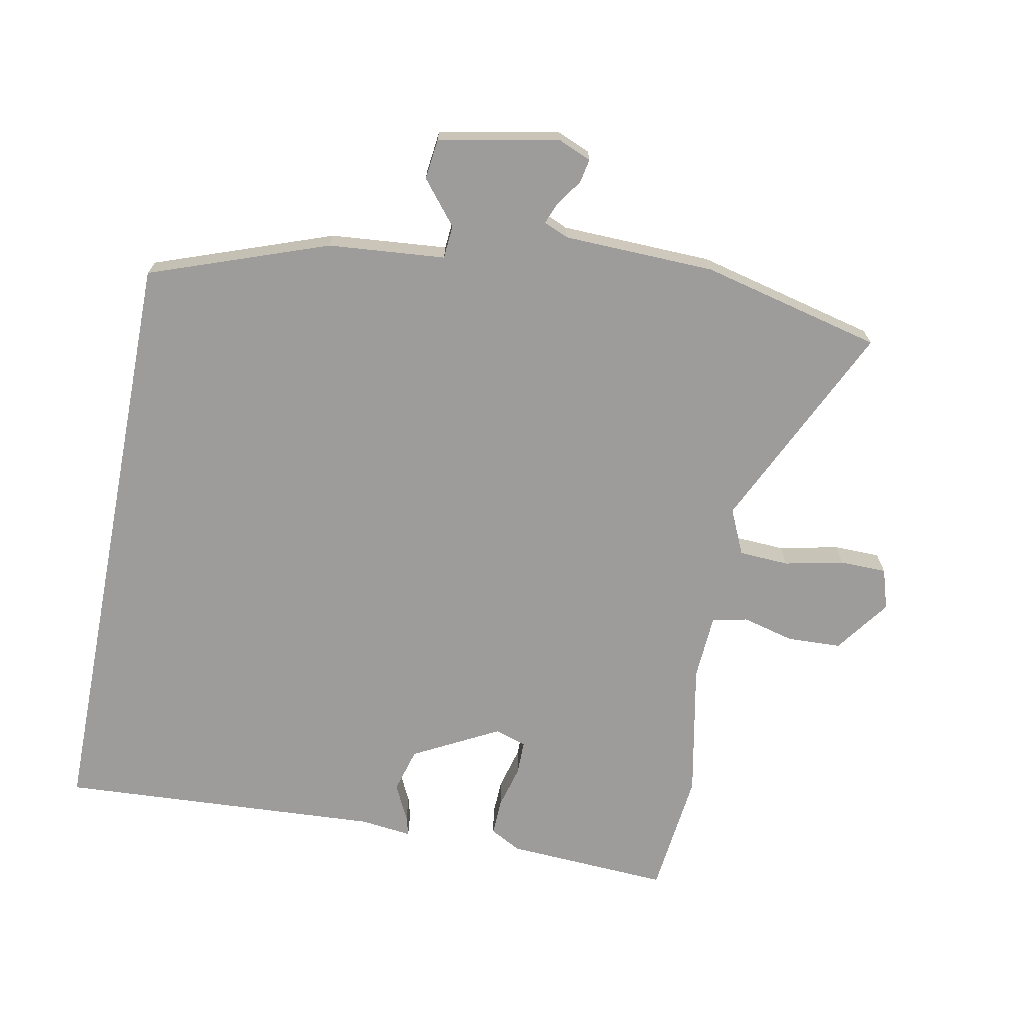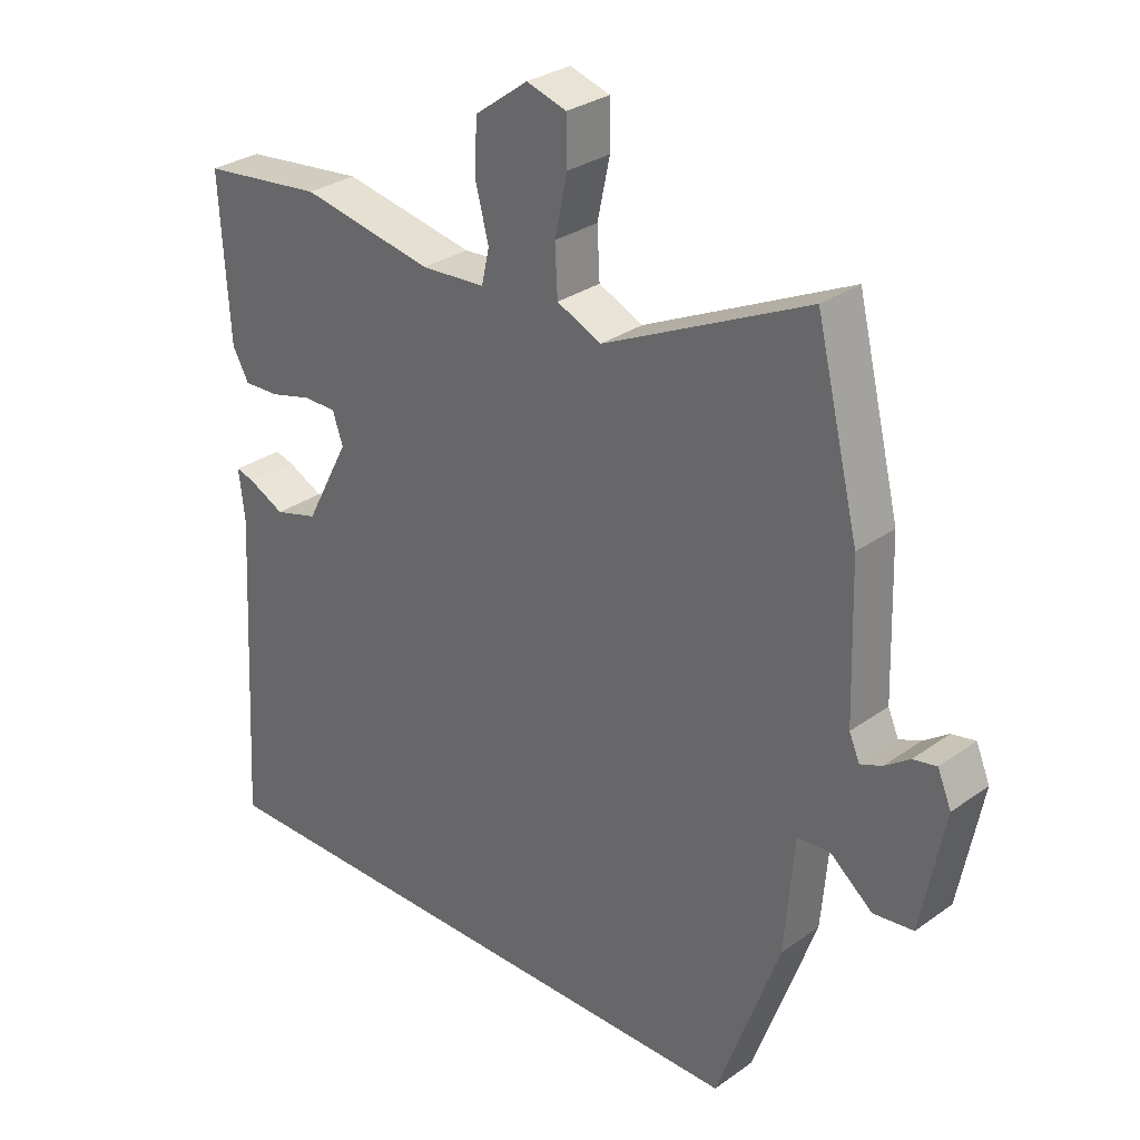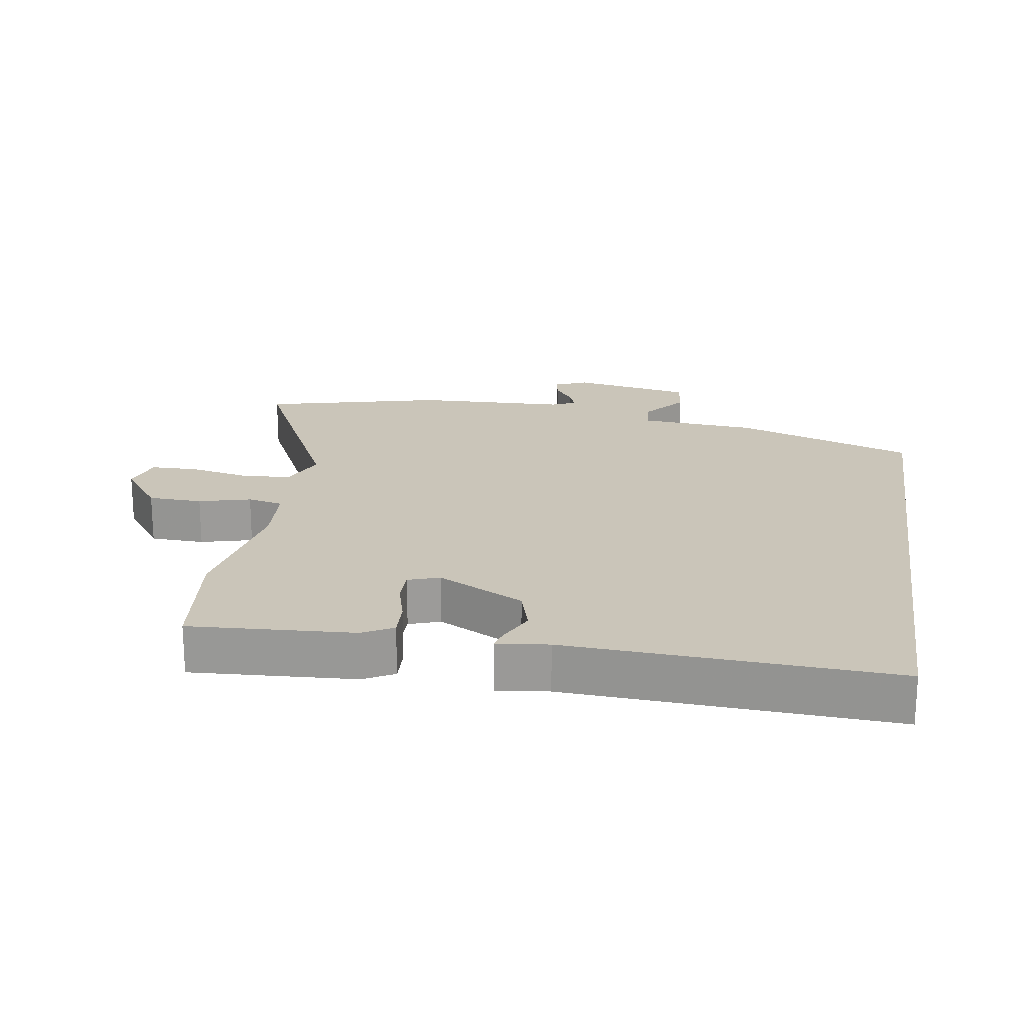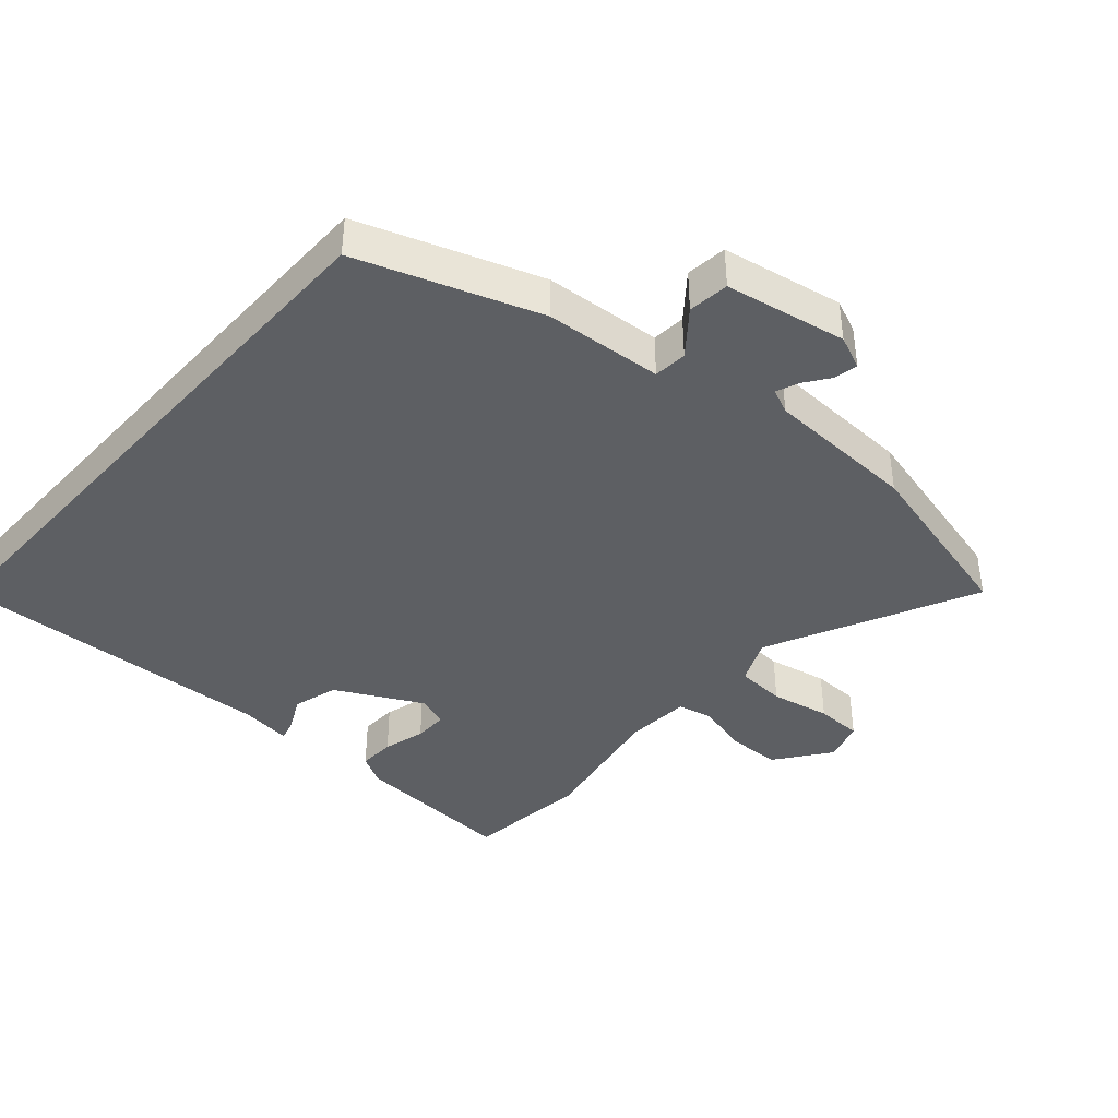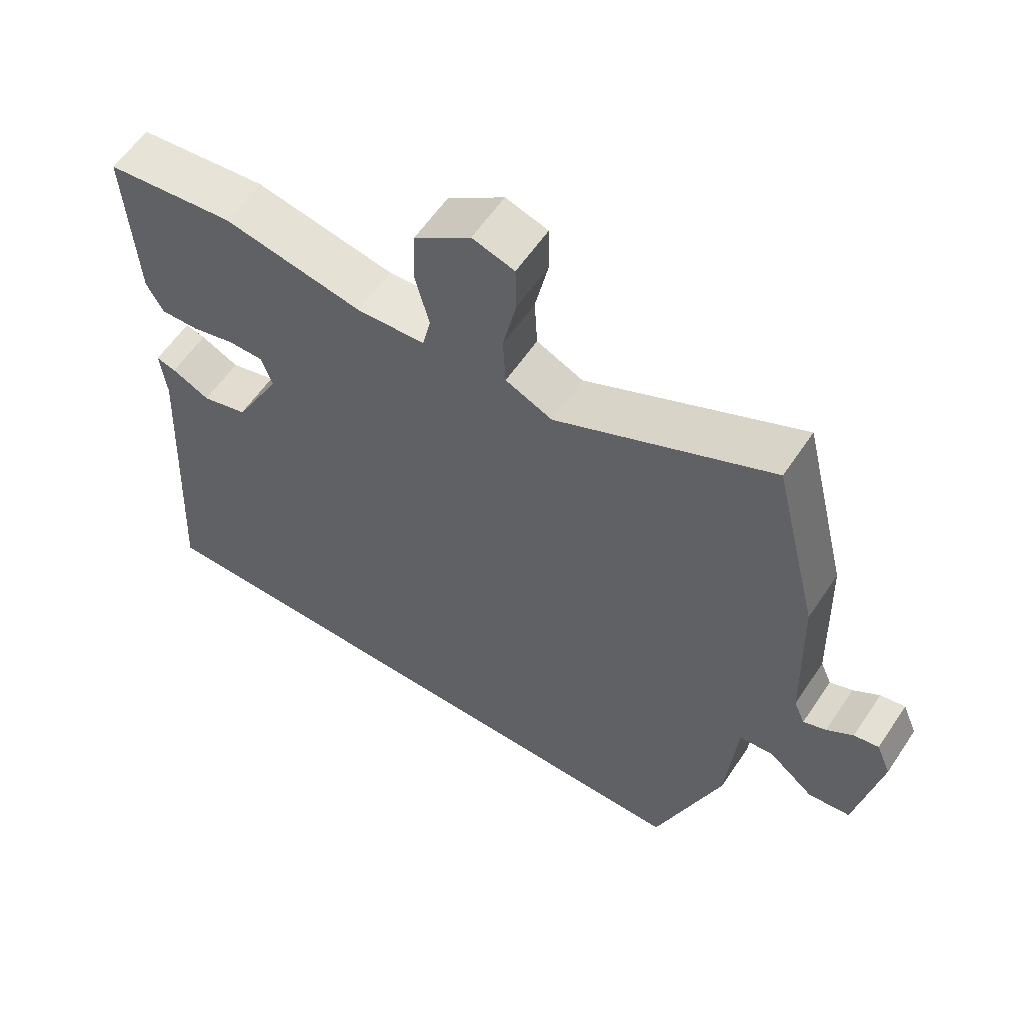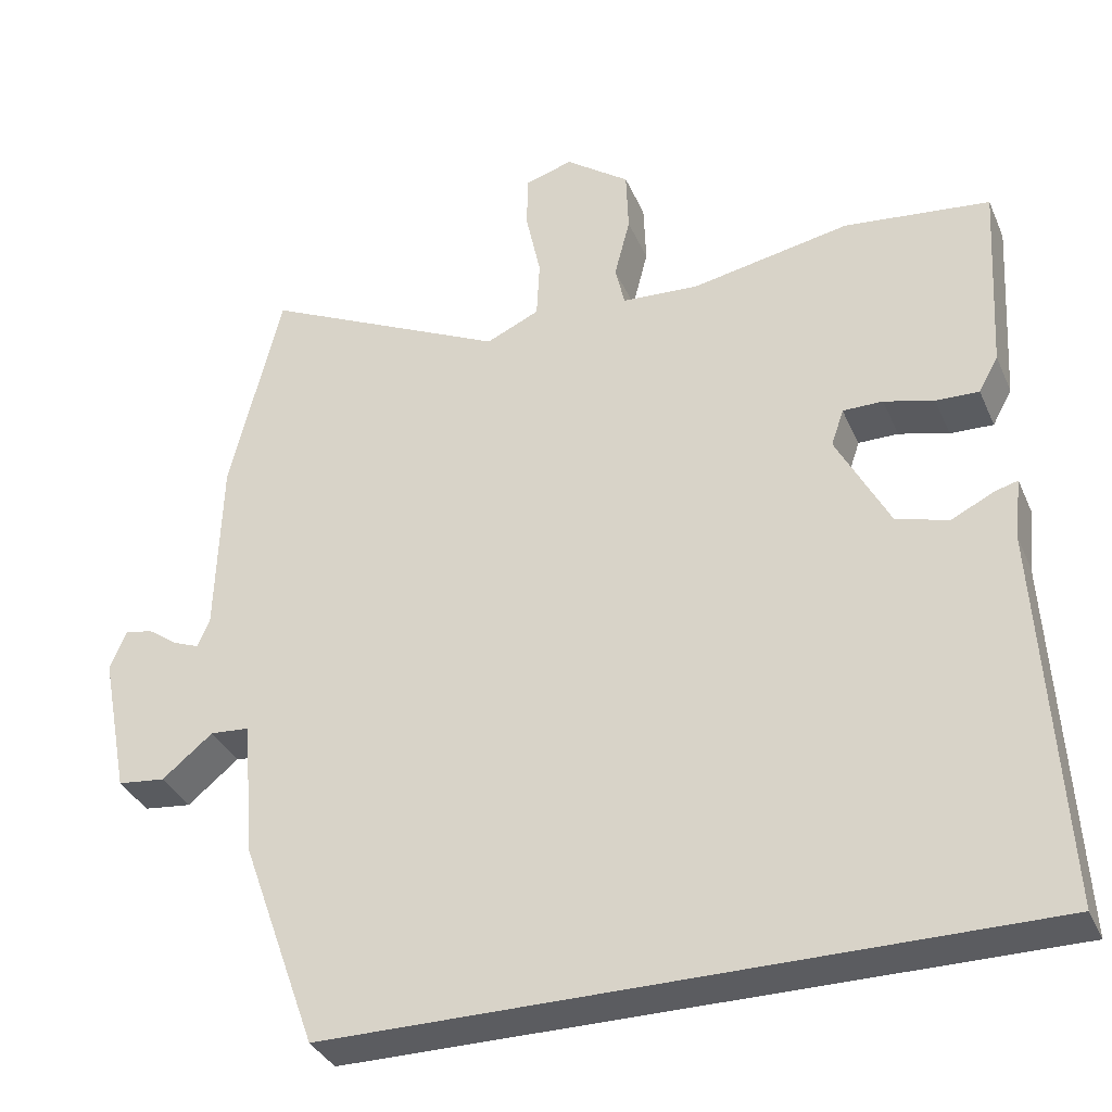
<metadata>
{"format":"obj","ext":"obj","renderer":"f3d","projection":"perspective","resolution":1024,"background":"white","views":[{"elev":-70.1,"azim":-101.0,"up":"+Y"},{"elev":30.0,"azim":-136.0,"up":"+Z"},{"elev":20.7,"azim":98.6,"up":"+Y"},{"elev":-40.4,"azim":-131.8,"up":"+Y"},{"elev":59.0,"azim":-146.4,"up":"+Z"},{"elev":-34.7,"azim":21.3,"up":"+Z"}]}
</metadata>
<code>
v -0.536 0.07 0.351
v -0.47 0.07 0.622
v -0.157 0.07 0.473
v -0.089 0.07 0.504
v -0.085 0.07 0.579
v -0.104 0.07 0.668
v -0.103 0.07 0.738
v -0.042 0.07 0.757
v 0.04 0.07 0.697
v 0.043 0.07 0.616
v 0.023 0.07 0.538
v 0.035 0.07 0.485
v 0.134 0.07 0.479
v 0.337 0.07 0.518
v 0.524 0.07 0.497
v 0.51 0.07 0.251
v 0.485 0.07 0.205
v 0.43 0.07 0.207
v 0.366 0.07 0.224
v 0.315 0.07 0.224
v 0.299 0.07 0.177
v 0.367 0.07 0.048
v 0.434 0.07 0.029
v 0.489 0.07 0.056
v 0.518 0.07 0.064
v 0.509 0.07 -0.014
v 0.537 0.07 -0.5
v -0.365 0.07 -0.5
v -0.461 0.07 -0.232
v -0.476 0.07 -0.056
v -0.526 0.07 -0.052
v -0.591 0.07 -0.105
v -0.652 0.07 -0.098
v -0.687 0.07 0.083
v -0.666 0.07 0.133
v -0.63 0.07 0.126
v -0.592 0.07 0.099
v -0.559 0.07 0.086
v -0.543 0.07 0.123
v -0.536 0 0.351
v -0.47 0 0.622
v -0.157 0 0.473
v -0.089 0 0.504
v -0.085 0 0.579
v -0.104 0 0.668
v -0.103 0 0.738
v -0.042 0 0.757
v 0.04 0 0.697
v 0.043 0 0.616
v 0.023 0 0.538
v 0.035 0 0.485
v 0.134 0 0.479
v 0.337 0 0.518
v 0.524 0 0.497
v 0.51 0 0.251
v 0.485 0 0.205
v 0.43 0 0.207
v 0.366 0 0.224
v 0.315 0 0.224
v 0.299 0 0.177
v 0.367 0 0.048
v 0.434 0 0.029
v 0.489 0 0.056
v 0.518 0 0.064
v 0.509 0 -0.014
v 0.537 0 -0.5
v -0.365 0 -0.5
v -0.461 0 -0.232
v -0.476 0 -0.056
v -0.526 0 -0.052
v -0.591 0 -0.105
v -0.652 0 -0.098
v -0.687 0 0.083
v -0.666 0 0.133
v -0.63 0 0.126
v -0.592 0 0.099
v -0.559 0 0.086
v -0.543 0 0.123
f 35 36 37
f 34 35 37
f 33 34 37
f 32 33 37
f 31 32 37
f 30 31 37 38
f 28 29 30
f 27 28 30
f 26 27 30
f 26 30 38 39
f 23 24 25 26
f 22 23 26 39
f 17 18 19
f 16 17 19
f 15 16 19
f 14 15 19
f 13 14 19
f 12 13 19 20
f 9 10 11
f 8 9 11
f 7 8 11
f 6 7 11
f 5 6 11
f 4 5 11 12
f 12 20 21
f 4 12 21
f 3 4 21
f 21 22 39
f 3 21 39
f 2 3 39
f 1 2 39
f 76 75 74
f 76 74 73
f 76 73 72
f 76 72 71
f 76 71 70
f 77 76 70 69
f 69 68 67
f 69 67 66
f 69 66 65
f 78 77 69 65
f 65 64 63 62
f 78 65 62 61
f 58 57 56
f 58 56 55
f 58 55 54
f 58 54 53
f 58 53 52
f 59 58 52 51
f 50 49 48
f 50 48 47
f 50 47 46
f 50 46 45
f 50 45 44
f 51 50 44 43
f 60 59 51
f 60 51 43
f 60 43 42
f 78 61 60
f 78 60 42
f 78 42 41
f 78 41 40
f 1 40 41 2
f 2 41 42 3
f 3 42 43 4
f 4 43 44 5
f 5 44 45 6
f 6 45 46 7
f 7 46 47 8
f 8 47 48 9
f 9 48 49 10
f 10 49 50 11
f 11 50 51 12
f 12 51 52 13
f 13 52 53 14
f 14 53 54 15
f 15 54 55 16
f 16 55 56 17
f 17 56 57 18
f 18 57 58 19
f 19 58 59 20
f 20 59 60 21
f 21 60 61 22
f 22 61 62 23
f 23 62 63 24
f 24 63 64 25
f 25 64 65 26
f 26 65 66 27
f 27 66 67 28
f 28 67 68 29
f 29 68 69 30
f 30 69 70 31
f 31 70 71 32
f 32 71 72 33
f 33 72 73 34
f 34 73 74 35
f 35 74 75 36
f 36 75 76 37
f 37 76 77 38
f 38 77 78 39
f 39 78 40 1

</code>
